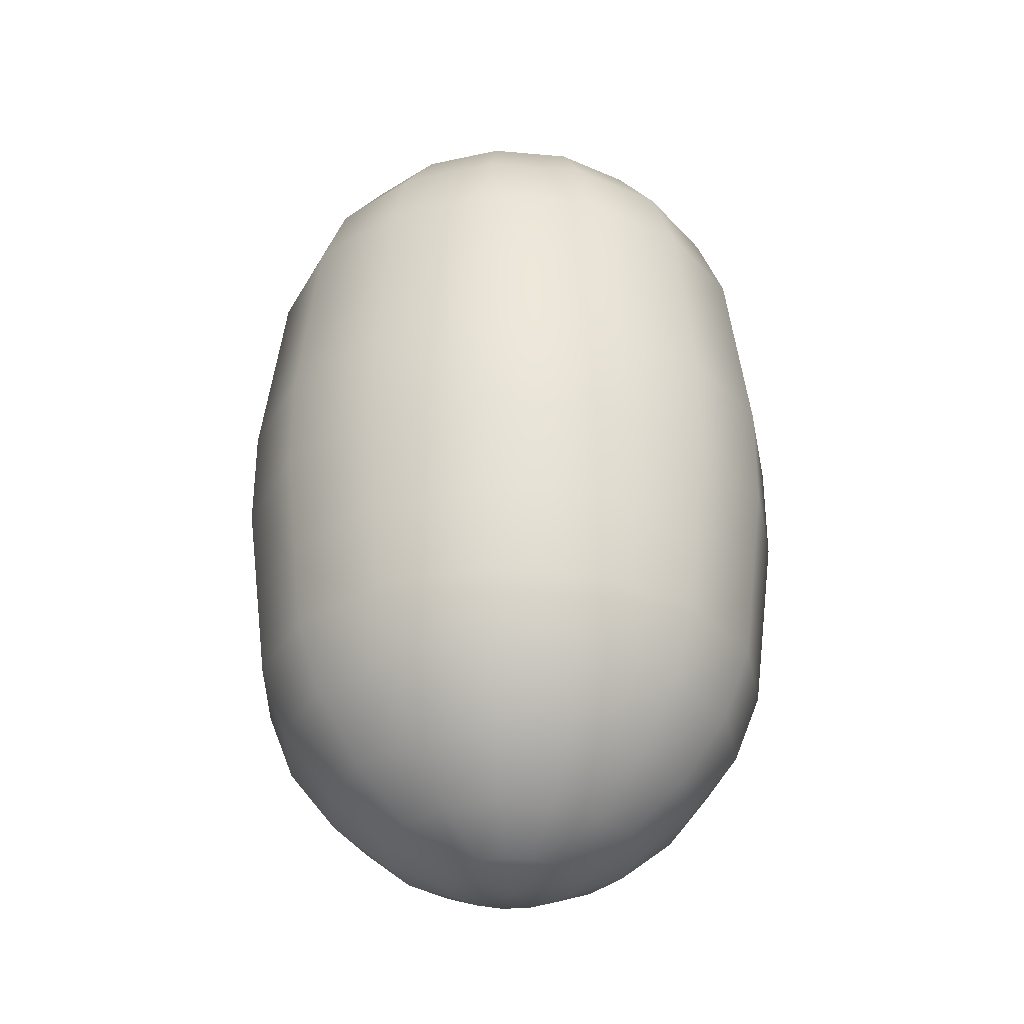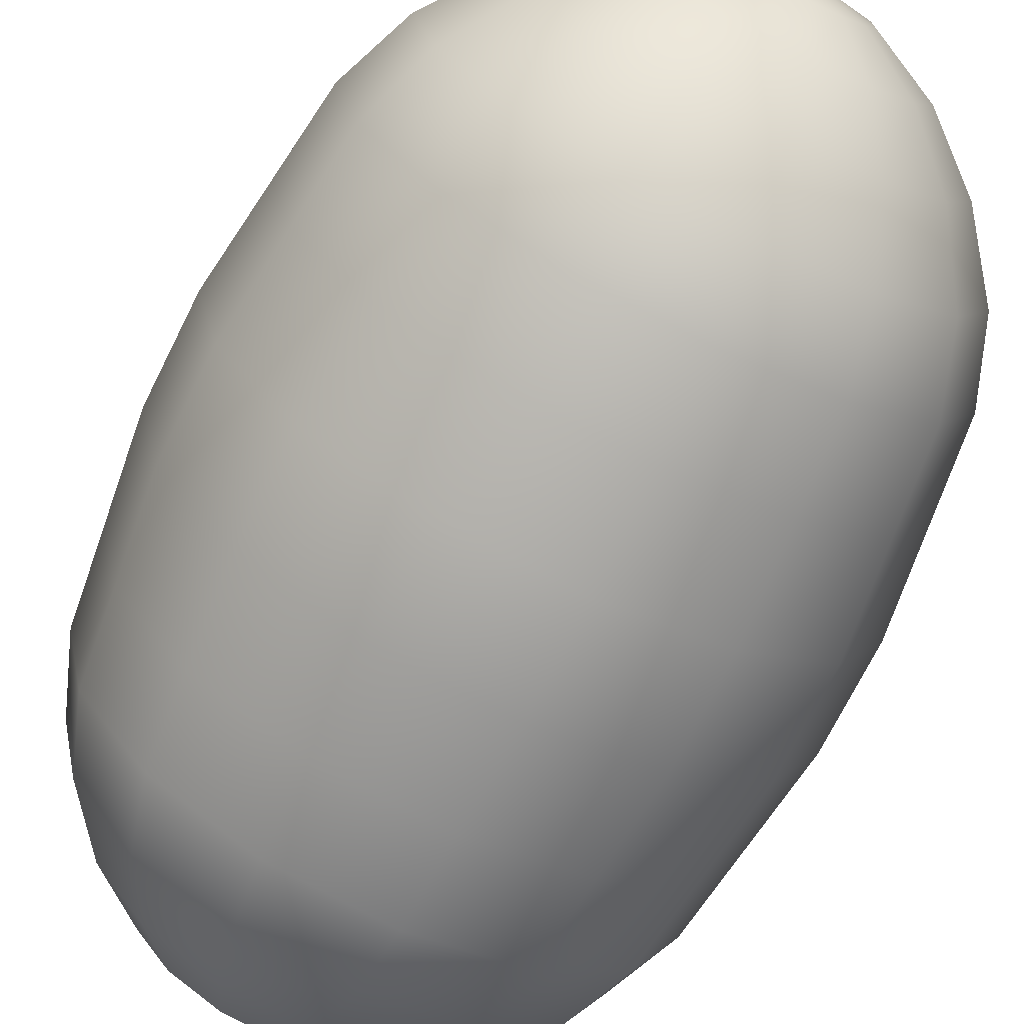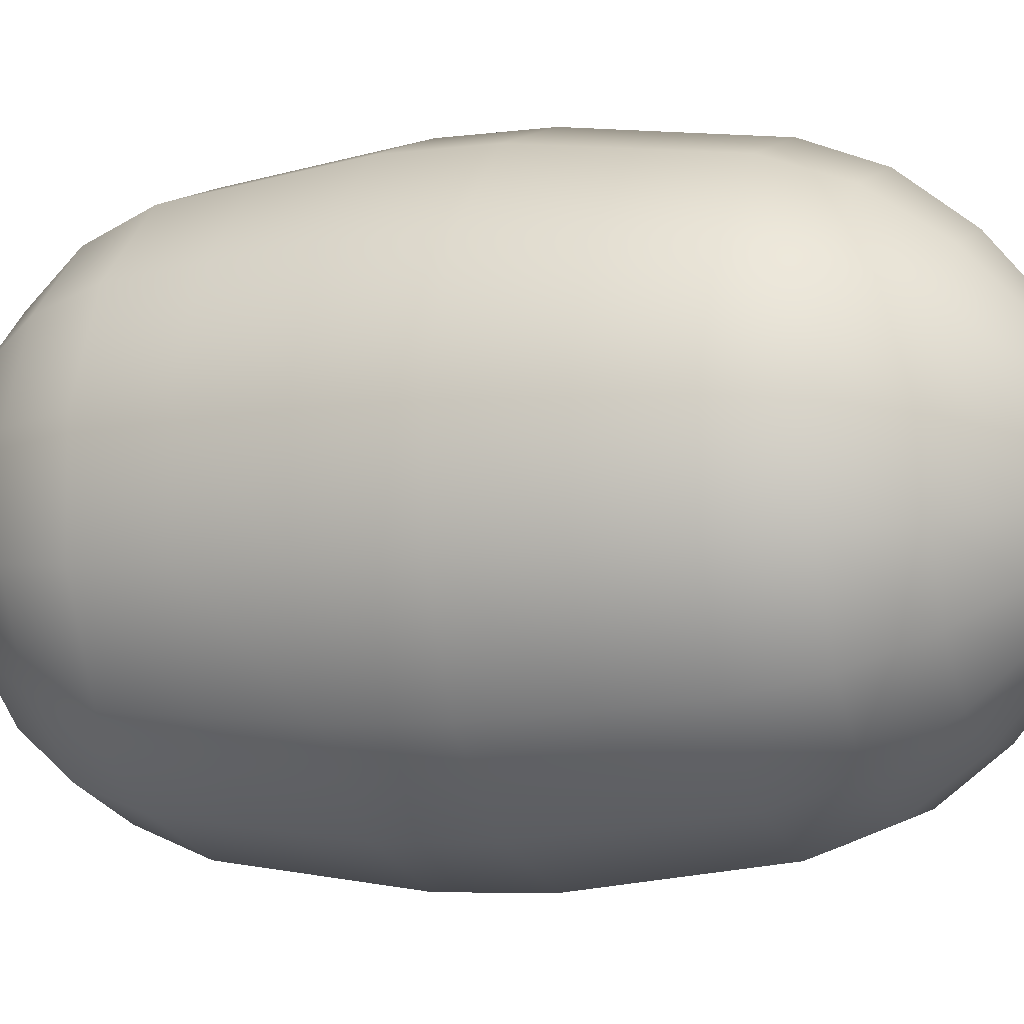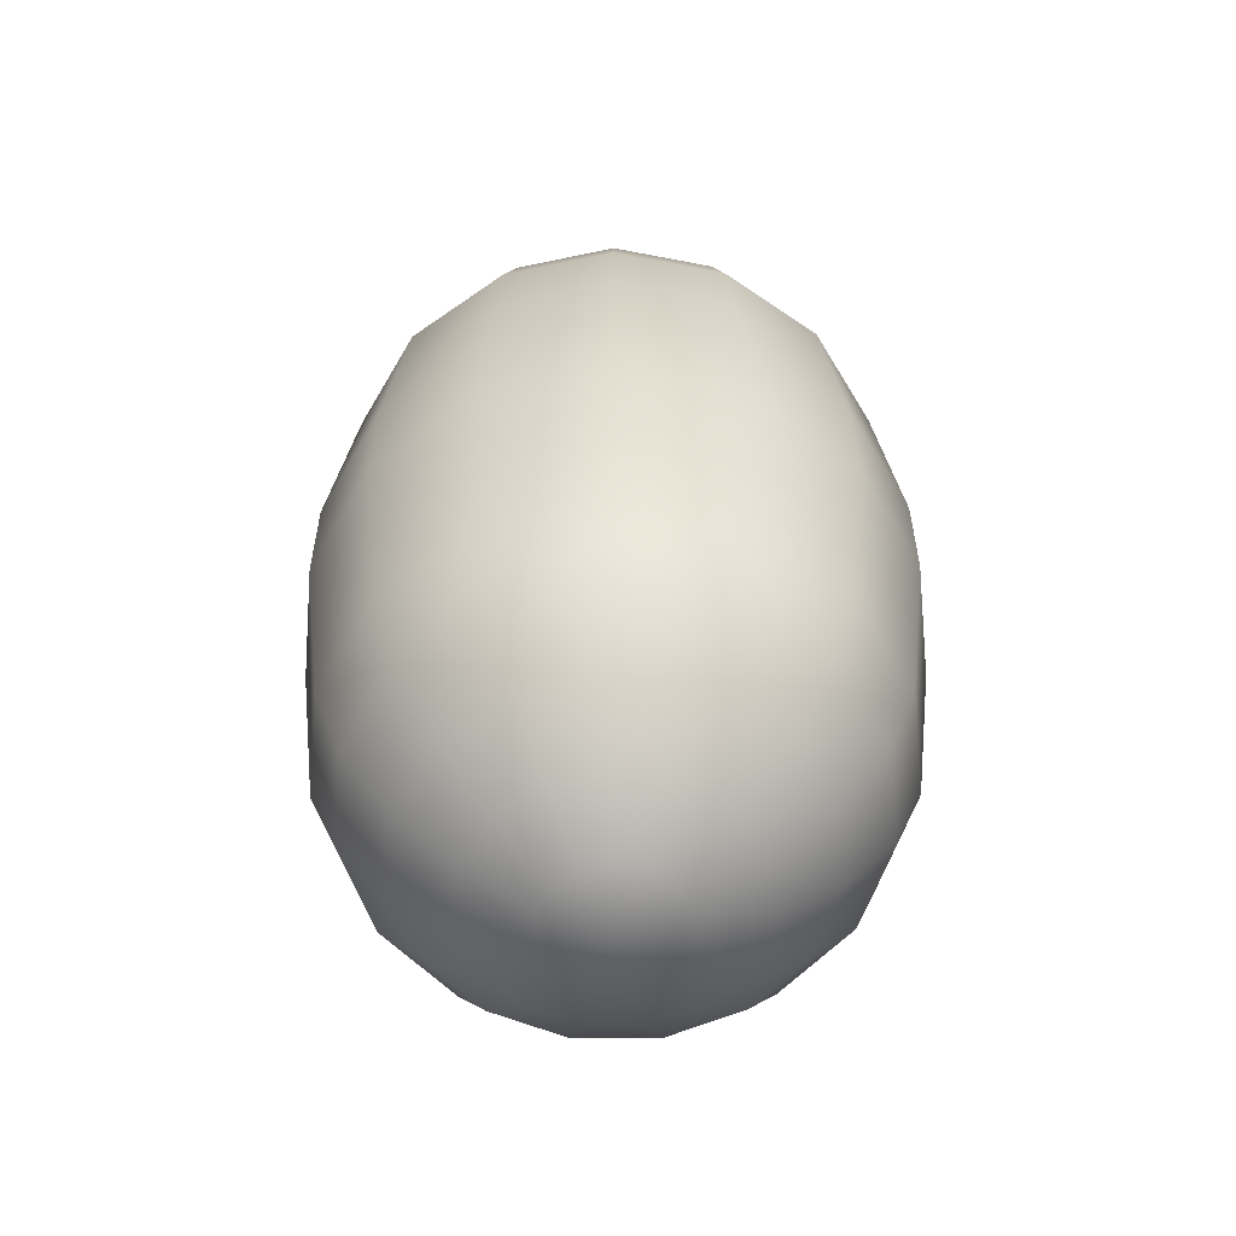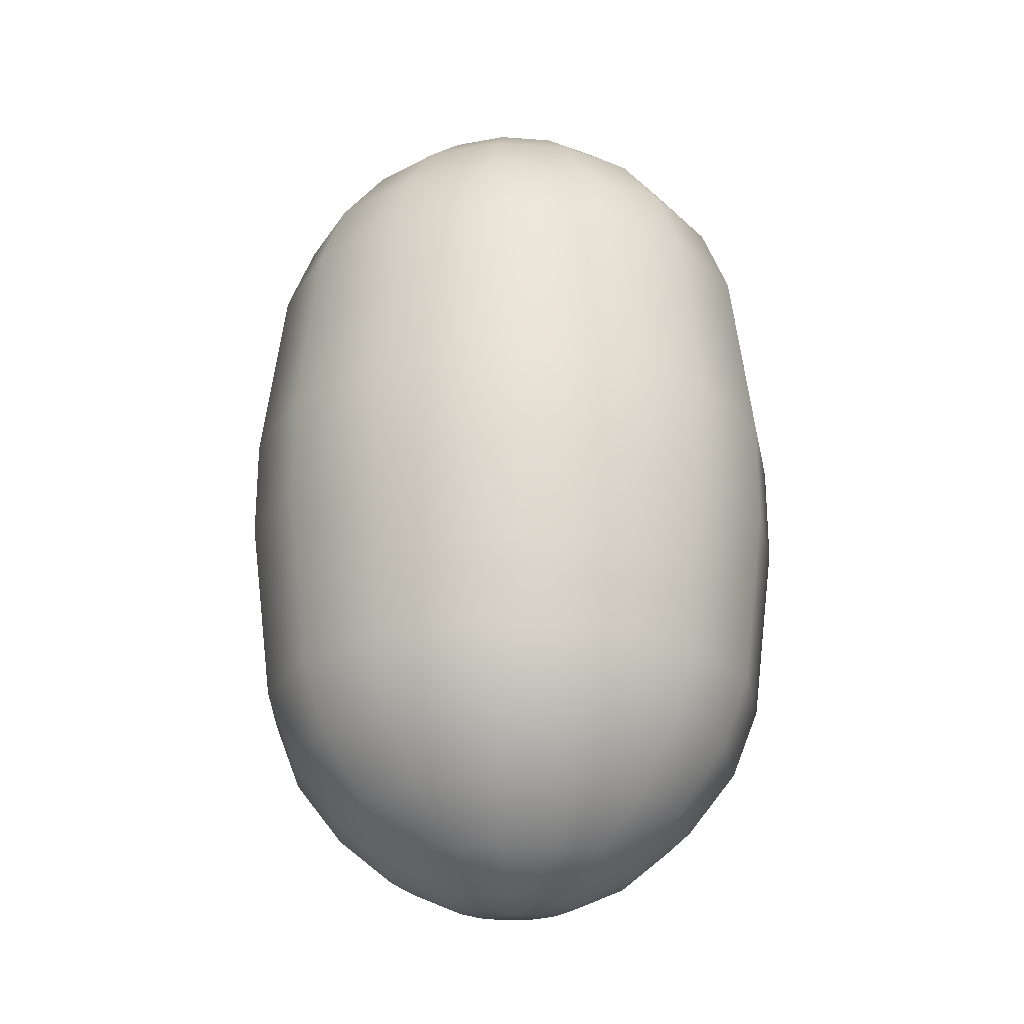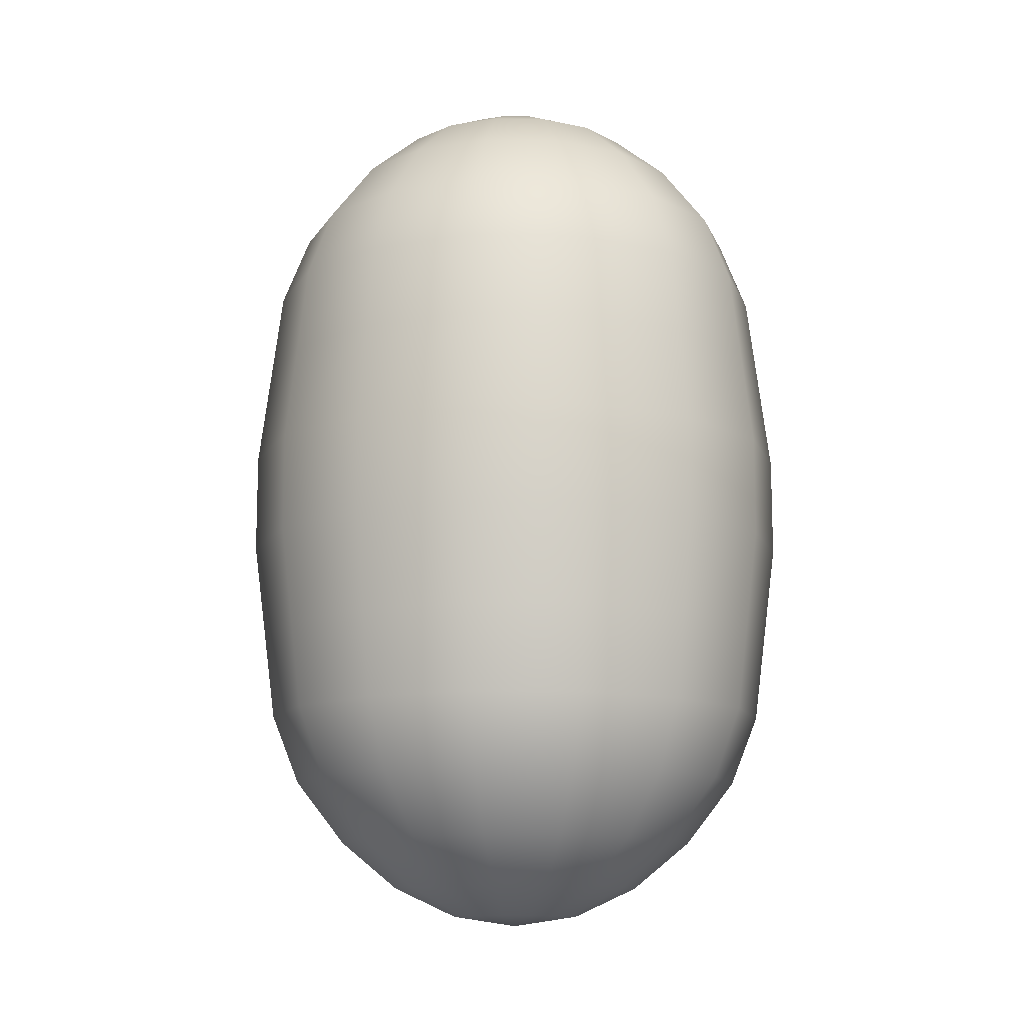
<metadata>
{"format":"obj","ext":"obj","renderer":"f3d","projection":"perspective","resolution":1024,"background":"white","views":[{"elev":-32.6,"azim":-49.1,"up":"+Y"},{"elev":-72.5,"azim":153.4,"up":"+Z"},{"elev":-6.2,"azim":-68.3,"up":"+Z"},{"elev":-56.9,"azim":42.4,"up":"+Y"},{"elev":-24.5,"azim":95.0,"up":"+Y"},{"elev":-12.1,"azim":-164.3,"up":"+Y"}]}
</metadata>
<code>
g default
v 0.1794 0.06243 -0.07987
v 0.1314 0.06243 -0.1459
v 0.06068 0.06243 -0.1868
v -0.02053 0.06243 -0.1953
v -0.09819 0.06243 -0.1701
v -0.1589 0.06243 -0.1154
v -0.1921 0.06243 -0.04083
v -0.1921 0.06243 0.04083
v -0.1589 0.06243 0.1154
v -0.09819 0.06243 0.1701
v -0.02053 0.06243 0.1953
v 0.06068 0.06243 0.1868
v 0.1314 0.06243 0.1459
v 0.1794 0.06243 0.07987
v 0.1964 0.06243 0
v 0.351 0.1501 -0.1563
v 0.2571 0.1501 -0.2855
v 0.1187 0.1501 -0.3654
v -0.04016 0.1501 -0.3821
v -0.1921 0.1501 -0.3327
v -0.3108 0.1501 -0.2258
v -0.3758 0.1501 -0.07987
v -0.3758 0.1501 0.07987
v -0.3108 0.1501 0.2258
v -0.1921 0.1501 0.3327
v -0.04016 0.1501 0.3821
v 0.1187 0.1501 0.3654
v 0.2571 0.1501 0.2855
v 0.351 0.1501 0.1563
v 0.3842 0.1501 0
v 0.5072 0.2919 -0.2258
v 0.3715 0.2919 -0.4126
v 0.1716 0.2919 -0.528
v -0.05803 0.2919 -0.5521
v -0.2776 0.2919 -0.4808
v -0.4491 0.2919 -0.3263
v -0.543 0.2919 -0.1154
v -0.543 0.2919 0.1154
v -0.4491 0.2919 0.3263
v -0.2776 0.2919 0.4808
v -0.05803 0.2919 0.5521
v 0.1716 0.2919 0.528
v 0.3715 0.2919 0.4126
v 0.5072 0.2919 0.2258
v 0.5552 0.2919 0
v 0.6412 0.4816 -0.2855
v 0.4697 0.4816 -0.5216
v 0.2169 0.4816 -0.6676
v -0.07337 0.4816 -0.6981
v -0.351 0.4816 -0.6079
v -0.5679 0.4816 -0.4126
v -0.6866 0.4816 -0.1459
v -0.6866 0.4816 0.1459
v -0.5679 0.4816 0.4126
v -0.351 0.4816 0.6079
v -0.07337 0.4816 0.6981
v 0.2169 0.4816 0.6676
v 0.4697 0.4816 0.5216
v 0.6412 0.4816 0.2855
v 0.7019 0.4816 0
v 0.7161 0.691 -0.3188
v 0.5245 0.691 -0.5825
v 0.2422 0.691 -0.7455
v -0.08194 0.691 -0.7796
v -0.3919 0.691 -0.6789
v -0.6342 0.691 -0.4607
v -0.7667 0.691 -0.163
v -0.7667 0.691 0.163
v -0.6342 0.691 0.4607
v -0.3919 0.691 0.6789
v -0.08194 0.691 0.7796
v 0.2422 0.691 0.7455
v 0.5245 0.691 0.5825
v 0.7161 0.691 0.3188
v 0.7839 0.691 0
v 0.7459 0.9486 -0.3321
v 0.5463 0.9486 -0.6068
v 0.2523 0.9486 -0.7765
v -0.08535 0.9486 -0.812
v -0.4083 0.9486 -0.7071
v -0.6606 0.9486 -0.4799
v -0.7987 0.9486 -0.1698
v -0.7987 0.9486 0.1698
v -0.6606 0.9486 0.4799
v -0.4083 0.9486 0.7071
v -0.08535 0.9486 0.812
v 0.2523 0.9486 0.7765
v 0.5463 0.9486 0.6068
v 0.7459 0.9486 0.3321
v 0.8165 0.9486 0
v 0.7799 1.24 -0.3472
v 0.5712 1.24 -0.6344
v 0.2638 1.24 -0.8119
v -0.08923 1.24 -0.849
v -0.4268 1.24 -0.7393
v -0.6907 1.24 -0.5018
v -0.835 1.24 -0.1775
v -0.835 1.24 0.1775
v -0.6907 1.24 0.5018
v -0.4268 1.24 0.7393
v -0.08923 1.24 0.849
v 0.2638 1.24 0.8119
v 0.5712 1.24 0.6344
v 0.7799 1.24 0.3472
v 0.8537 1.24 0
v 0.7799 1.538 -0.3472
v 0.5712 1.538 -0.6344
v 0.2638 1.538 -0.8119
v -0.08923 1.538 -0.849
v -0.4268 1.538 -0.7393
v -0.6907 1.538 -0.5018
v -0.835 1.538 -0.1775
v -0.835 1.538 0.1775
v -0.6907 1.538 0.5018
v -0.4268 1.538 0.7393
v -0.08923 1.538 0.849
v 0.2638 1.538 0.8119
v 0.5712 1.538 0.6344
v 0.7799 1.538 0.3472
v 0.8537 1.538 0
v 0.7459 1.83 -0.3321
v 0.5463 1.83 -0.6068
v 0.2523 1.83 -0.7765
v -0.08535 1.83 -0.812
v -0.4083 1.83 -0.7071
v -0.6606 1.83 -0.4799
v -0.7987 1.83 -0.1698
v -0.7987 1.83 0.1698
v -0.6606 1.83 0.4799
v -0.4083 1.83 0.7071
v -0.08535 1.83 0.812
v 0.2523 1.83 0.7765
v 0.5463 1.83 0.6068
v 0.7459 1.83 0.3321
v 0.8165 1.83 0
v 0.7161 2.088 -0.3188
v 0.5245 2.088 -0.5825
v 0.2422 2.088 -0.7455
v -0.08194 2.088 -0.7796
v -0.3919 2.088 -0.6789
v -0.6342 2.088 -0.4607
v -0.7667 2.088 -0.163
v -0.7667 2.088 0.163
v -0.6342 2.088 0.4607
v -0.3919 2.088 0.6789
v -0.08194 2.088 0.7796
v 0.2422 2.088 0.7455
v 0.5245 2.088 0.5825
v 0.7161 2.088 0.3188
v 0.7839 2.088 0
v 0.6412 2.297 -0.2855
v 0.4697 2.297 -0.5216
v 0.2169 2.297 -0.6676
v -0.07337 2.297 -0.6981
v -0.351 2.297 -0.6079
v -0.5679 2.297 -0.4126
v -0.6866 2.297 -0.1459
v -0.6866 2.297 0.1459
v -0.5679 2.297 0.4126
v -0.351 2.297 0.6079
v -0.07337 2.297 0.6981
v 0.2169 2.297 0.6676
v 0.4697 2.297 0.5216
v 0.6412 2.297 0.2855
v 0.7019 2.297 0
v 0.5072 2.487 -0.2258
v 0.3715 2.487 -0.4126
v 0.1716 2.487 -0.528
v -0.05803 2.487 -0.5521
v -0.2776 2.487 -0.4808
v -0.4491 2.487 -0.3263
v -0.543 2.487 -0.1154
v -0.543 2.487 0.1154
v -0.4491 2.487 0.3263
v -0.2776 2.487 0.4808
v -0.05803 2.487 0.5521
v 0.1716 2.487 0.528
v 0.3715 2.487 0.4126
v 0.5072 2.487 0.2258
v 0.5552 2.487 0
v 0.351 2.629 -0.1563
v 0.2571 2.629 -0.2855
v 0.1187 2.629 -0.3654
v -0.04016 2.629 -0.3821
v -0.1921 2.629 -0.3327
v -0.3108 2.629 -0.2258
v -0.3758 2.629 -0.07987
v -0.3758 2.629 0.07987
v -0.3108 2.629 0.2258
v -0.1921 2.629 0.3327
v -0.04016 2.629 0.3821
v 0.1187 2.629 0.3654
v 0.2571 2.629 0.2855
v 0.351 2.629 0.1563
v 0.3842 2.629 0
v 0.1794 2.716 -0.07987
v 0.1314 2.716 -0.1459
v 0.06068 2.716 -0.1868
v -0.02053 2.716 -0.1953
v -0.09819 2.716 -0.1701
v -0.1589 2.716 -0.1154
v -0.1921 2.716 -0.04083
v -0.1921 2.716 0.04083
v -0.1589 2.716 0.1154
v -0.09819 2.716 0.1701
v -0.02053 2.716 0.1953
v 0.06068 2.716 0.1868
v 0.1314 2.716 0.1459
v 0.1794 2.716 0.07987
v 0.1964 2.716 0
v 0 0.03279 0
v 0 2.746 0
g pSphere3
f 1 2 17 16
f 2 3 18 17
f 3 4 19 18
f 4 5 20 19
f 5 6 21 20
f 6 7 22 21
f 7 8 23 22
f 8 9 24 23
f 9 10 25 24
f 10 11 26 25
f 11 12 27 26
f 12 13 28 27
f 13 14 29 28
f 14 15 30 29
f 15 1 16 30
f 16 17 32 31
f 17 18 33 32
f 18 19 34 33
f 19 20 35 34
f 20 21 36 35
f 21 22 37 36
f 22 23 38 37
f 23 24 39 38
f 24 25 40 39
f 25 26 41 40
f 26 27 42 41
f 27 28 43 42
f 28 29 44 43
f 29 30 45 44
f 30 16 31 45
f 31 32 47 46
f 32 33 48 47
f 33 34 49 48
f 34 35 50 49
f 35 36 51 50
f 36 37 52 51
f 37 38 53 52
f 38 39 54 53
f 39 40 55 54
f 40 41 56 55
f 41 42 57 56
f 42 43 58 57
f 43 44 59 58
f 44 45 60 59
f 45 31 46 60
f 46 47 62 61
f 47 48 63 62
f 48 49 64 63
f 49 50 65 64
f 50 51 66 65
f 51 52 67 66
f 52 53 68 67
f 53 54 69 68
f 54 55 70 69
f 55 56 71 70
f 56 57 72 71
f 57 58 73 72
f 58 59 74 73
f 59 60 75 74
f 60 46 61 75
f 61 62 77 76
f 62 63 78 77
f 63 64 79 78
f 64 65 80 79
f 65 66 81 80
f 66 67 82 81
f 67 68 83 82
f 68 69 84 83
f 69 70 85 84
f 70 71 86 85
f 71 72 87 86
f 72 73 88 87
f 73 74 89 88
f 74 75 90 89
f 75 61 76 90
f 76 77 92 91
f 77 78 93 92
f 78 79 94 93
f 79 80 95 94
f 80 81 96 95
f 81 82 97 96
f 82 83 98 97
f 83 84 99 98
f 84 85 100 99
f 85 86 101 100
f 86 87 102 101
f 87 88 103 102
f 88 89 104 103
f 89 90 105 104
f 90 76 91 105
f 91 92 107 106
f 92 93 108 107
f 93 94 109 108
f 94 95 110 109
f 95 96 111 110
f 96 97 112 111
f 97 98 113 112
f 98 99 114 113
f 99 100 115 114
f 100 101 116 115
f 101 102 117 116
f 102 103 118 117
f 103 104 119 118
f 104 105 120 119
f 105 91 106 120
f 106 107 122 121
f 107 108 123 122
f 108 109 124 123
f 109 110 125 124
f 110 111 126 125
f 111 112 127 126
f 112 113 128 127
f 113 114 129 128
f 114 115 130 129
f 115 116 131 130
f 116 117 132 131
f 117 118 133 132
f 118 119 134 133
f 119 120 135 134
f 120 106 121 135
f 121 122 137 136
f 122 123 138 137
f 123 124 139 138
f 124 125 140 139
f 125 126 141 140
f 126 127 142 141
f 127 128 143 142
f 128 129 144 143
f 129 130 145 144
f 130 131 146 145
f 131 132 147 146
f 132 133 148 147
f 133 134 149 148
f 134 135 150 149
f 135 121 136 150
f 136 137 152 151
f 137 138 153 152
f 138 139 154 153
f 139 140 155 154
f 140 141 156 155
f 141 142 157 156
f 142 143 158 157
f 143 144 159 158
f 144 145 160 159
f 145 146 161 160
f 146 147 162 161
f 147 148 163 162
f 148 149 164 163
f 149 150 165 164
f 150 136 151 165
f 151 152 167 166
f 152 153 168 167
f 153 154 169 168
f 154 155 170 169
f 155 156 171 170
f 156 157 172 171
f 157 158 173 172
f 158 159 174 173
f 159 160 175 174
f 160 161 176 175
f 161 162 177 176
f 162 163 178 177
f 163 164 179 178
f 164 165 180 179
f 165 151 166 180
f 166 167 182 181
f 167 168 183 182
f 168 169 184 183
f 169 170 185 184
f 170 171 186 185
f 171 172 187 186
f 172 173 188 187
f 173 174 189 188
f 174 175 190 189
f 175 176 191 190
f 176 177 192 191
f 177 178 193 192
f 178 179 194 193
f 179 180 195 194
f 180 166 181 195
f 181 182 197 196
f 182 183 198 197
f 183 184 199 198
f 184 185 200 199
f 185 186 201 200
f 186 187 202 201
f 187 188 203 202
f 188 189 204 203
f 189 190 205 204
f 190 191 206 205
f 191 192 207 206
f 192 193 208 207
f 193 194 209 208
f 194 195 210 209
f 195 181 196 210
f 2 1 211
f 3 2 211
f 4 3 211
f 5 4 211
f 6 5 211
f 7 6 211
f 8 7 211
f 9 8 211
f 10 9 211
f 11 10 211
f 12 11 211
f 13 12 211
f 14 13 211
f 15 14 211
f 1 15 211
f 196 197 212
f 197 198 212
f 198 199 212
f 199 200 212
f 200 201 212
f 201 202 212
f 202 203 212
f 203 204 212
f 204 205 212
f 205 206 212
f 206 207 212
f 207 208 212
f 208 209 212
f 209 210 212
f 210 196 212

</code>
